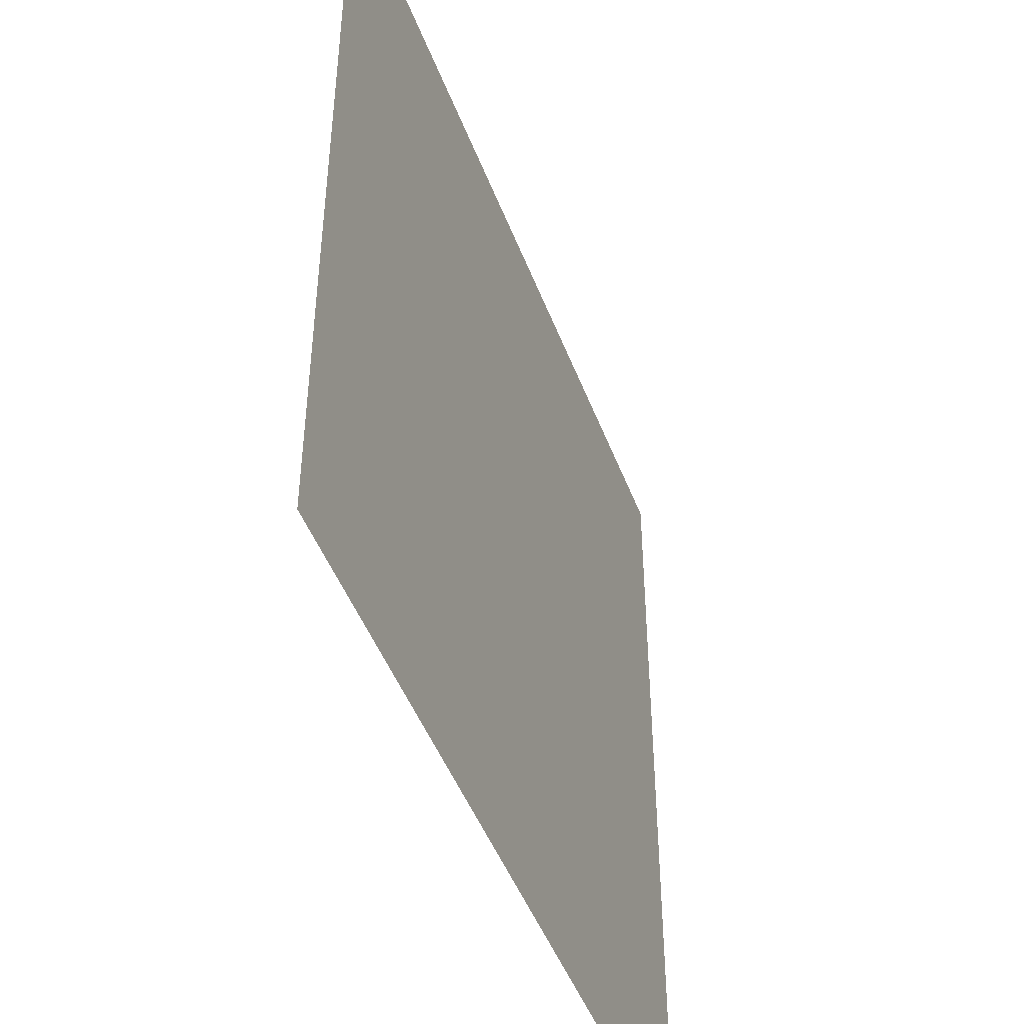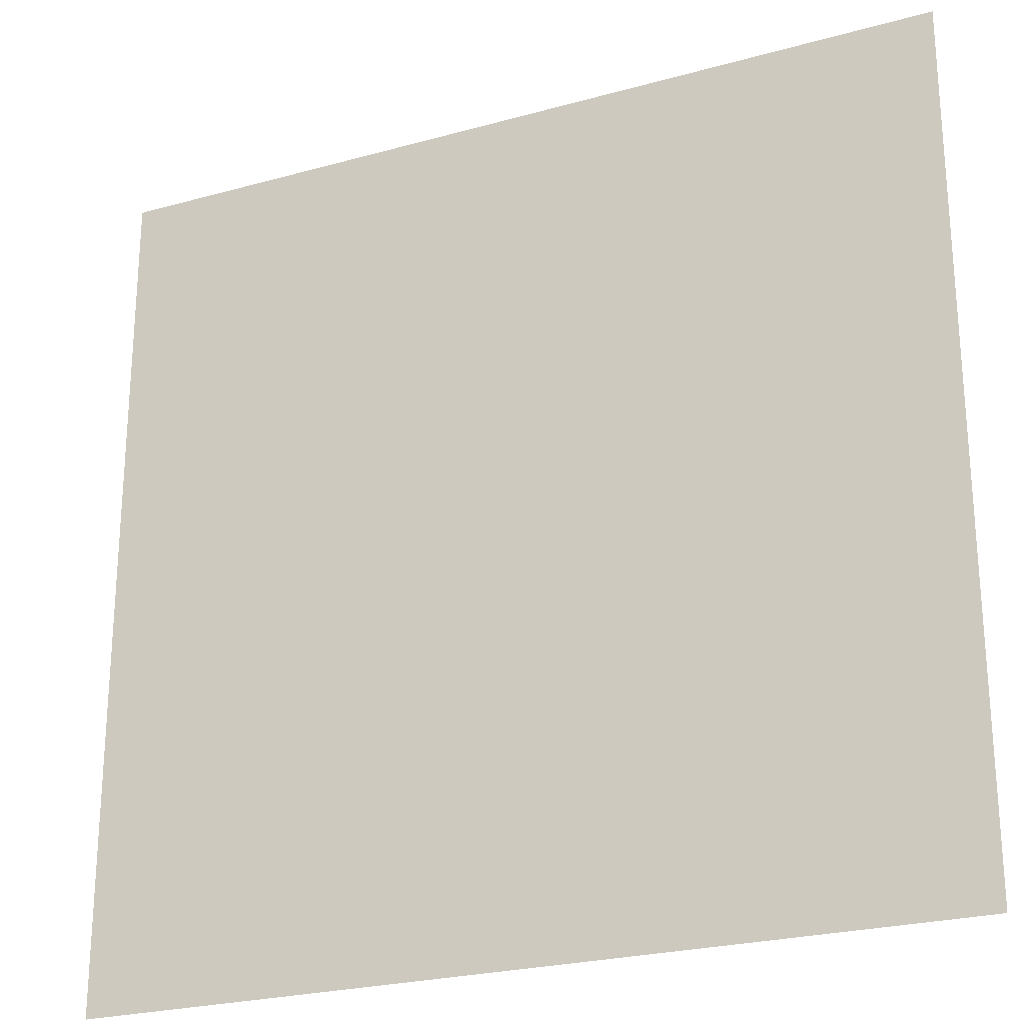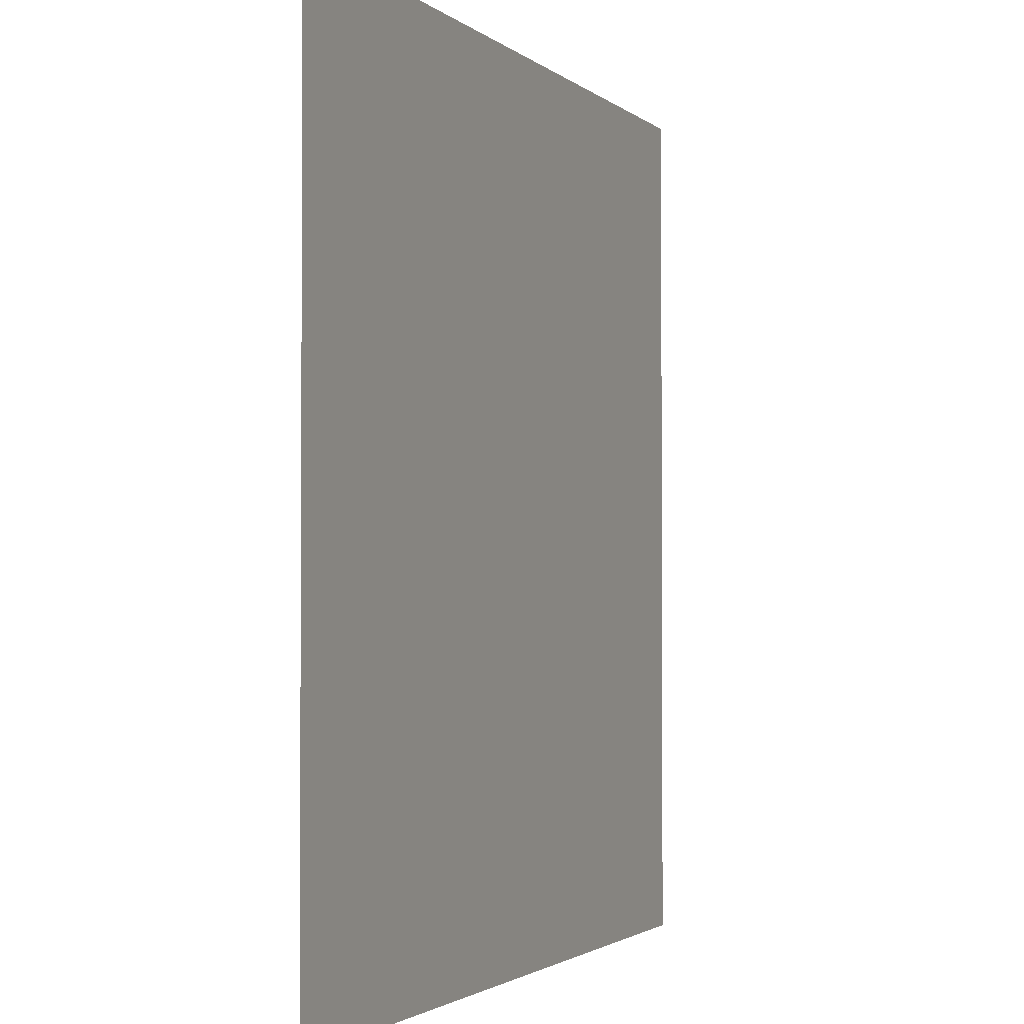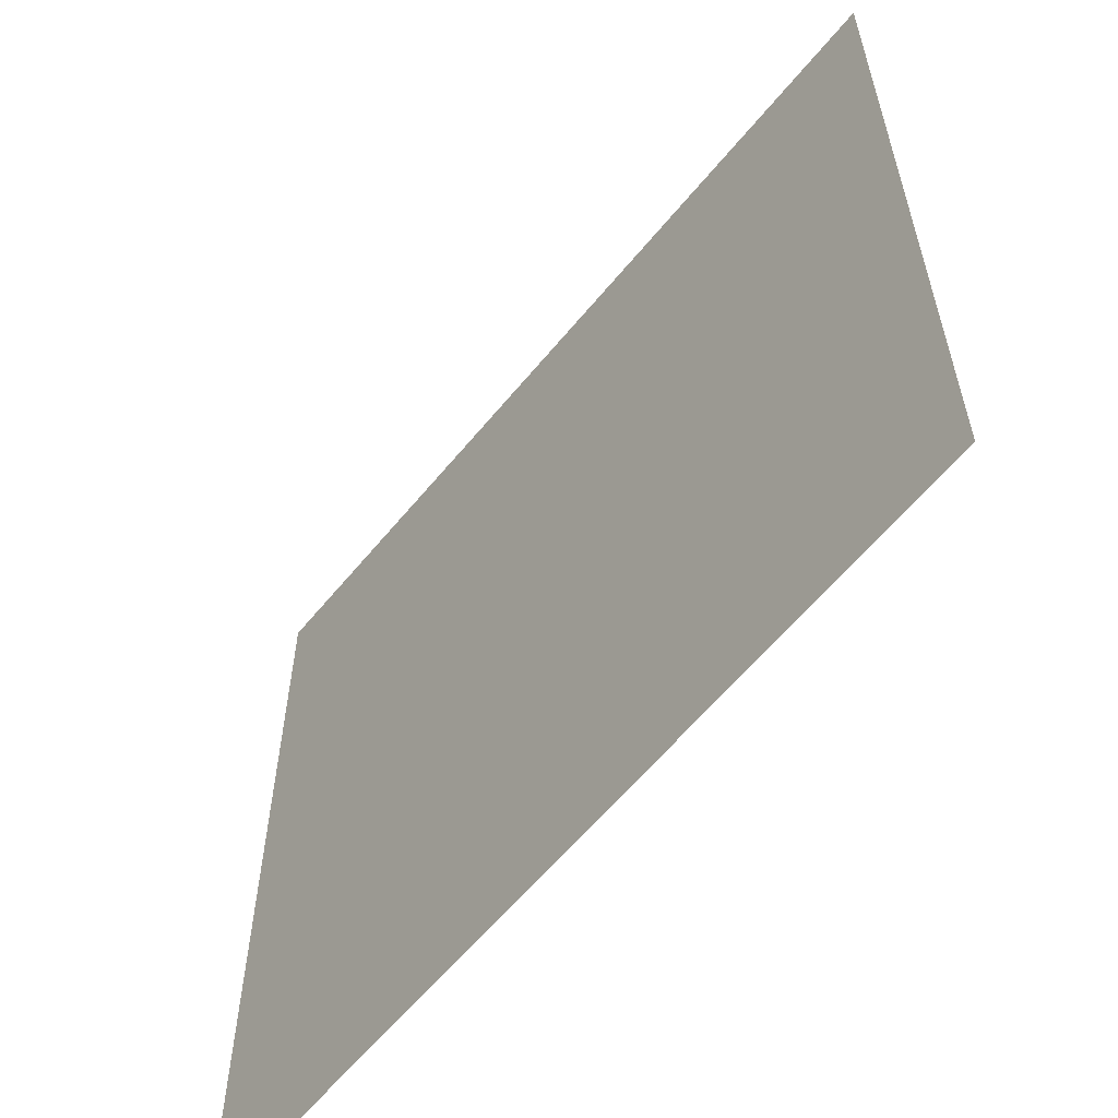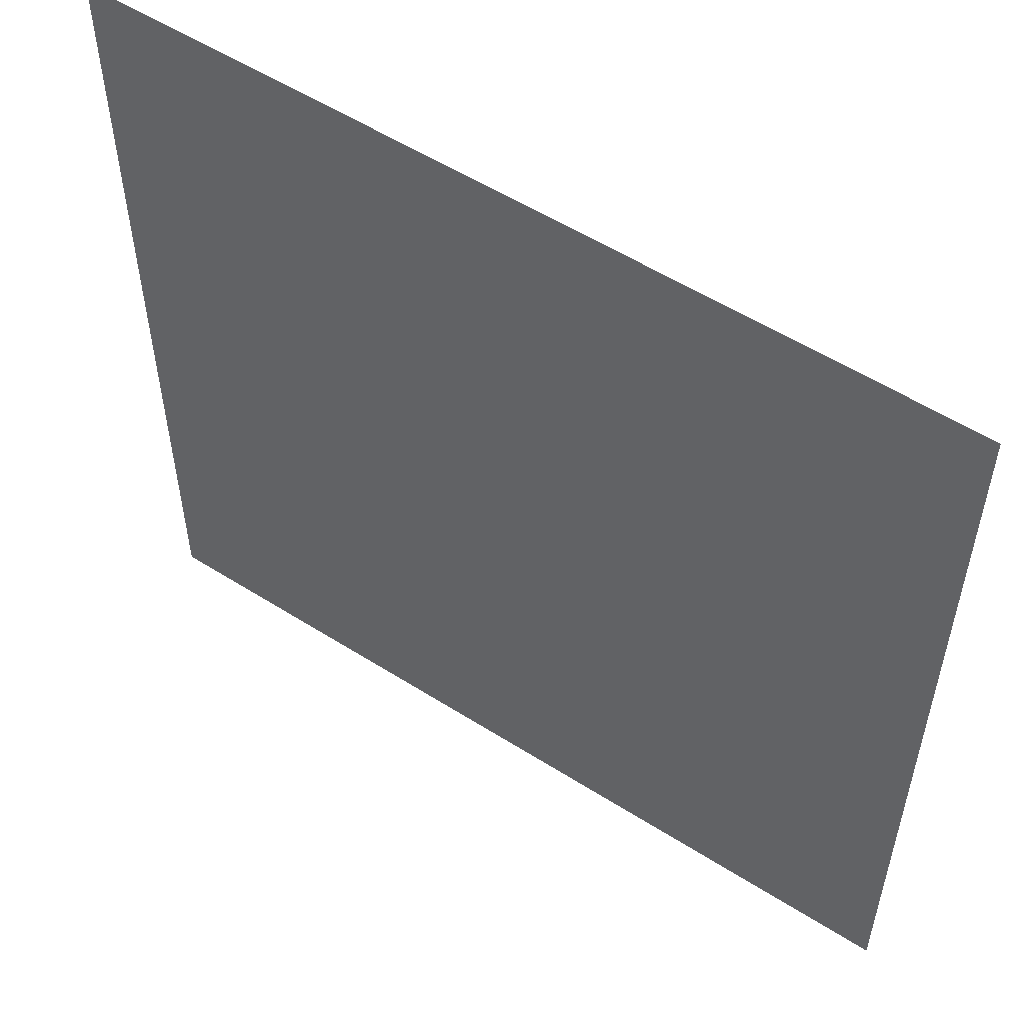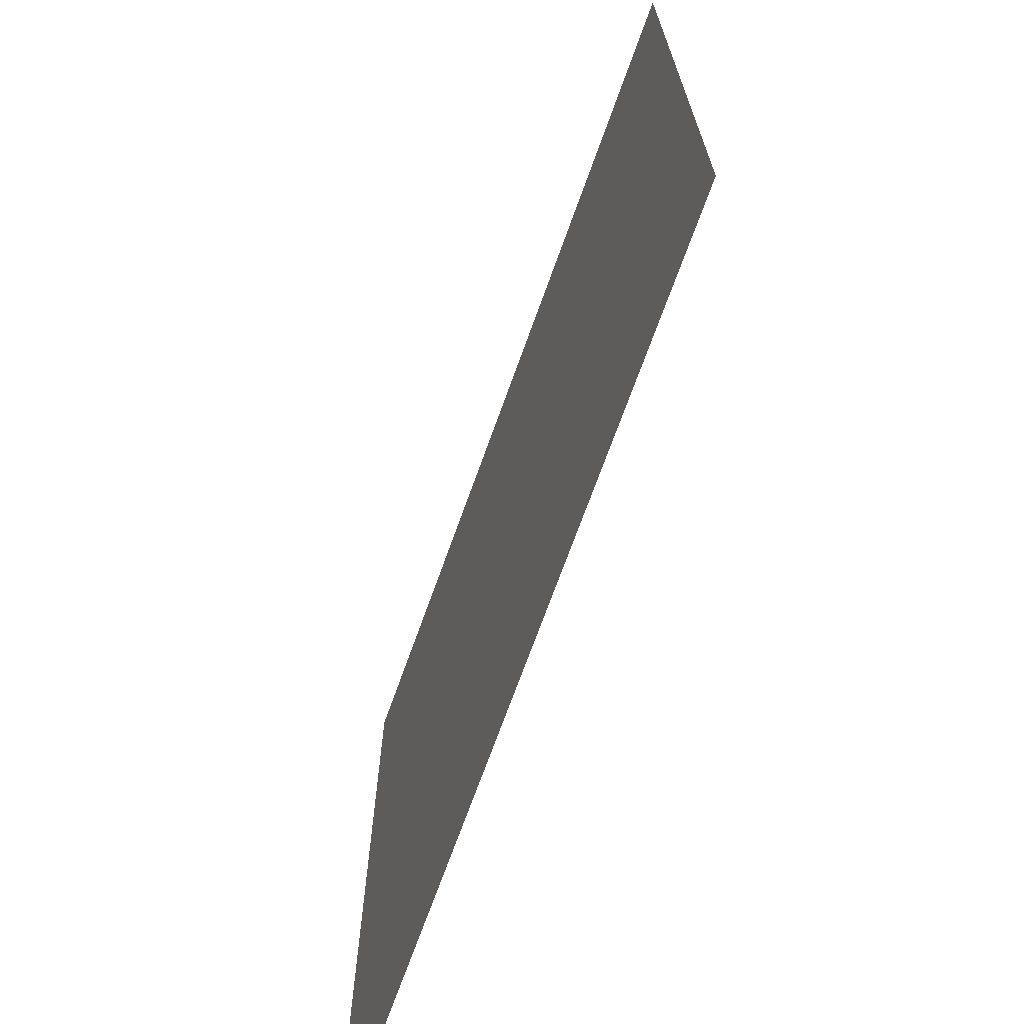
<metadata>
{"format":"obj","ext":"obj","renderer":"f3d","projection":"perspective","resolution":1024,"background":"white","views":[{"elev":-47.0,"azim":-69.8,"up":"+Y"},{"elev":-24.6,"azim":24.6,"up":"+Y"},{"elev":-2.0,"azim":112.1,"up":"+Y"},{"elev":-60.3,"azim":-129.1,"up":"+Y"},{"elev":55.1,"azim":33.8,"up":"+Y"},{"elev":-70.6,"azim":70.3,"up":"+Y"}]}
</metadata>
<code>
o AlarmClock_17_AlarmClock_17_0_GeomSubset_1
v 0.0005 -0.0005 -0.3168
v -0.0005 -0.0005 -0.3168
v 0.0005 0.0005 -0.3168
v -0.0005 0.0005 -0.3168
v 0.0005 -0.0005 -0.3168
v -0.0005 -0.0005 -0.3168
v 0.0005 0.0005 -0.3168
v -0.0005 0.0005 -0.3168
v 0.0005 -0.0005 -0.3168
v -0.0005 -0.0005 -0.3168
v 0.0005 0.0005 -0.3168
v -0.0005 0.0005 -0.3168
v 0.0005 -0.0005 -0.3168
v -0.0005 -0.0005 -0.3168
v 0.0005 0.0005 -0.3168
v -0.0005 0.0005 -0.3168
v 0.0005 -0.0005 -0.3168
v -0.0005 -0.0005 -0.3168
v 0.0005 0.0005 -0.3168
v -0.0005 0.0005 -0.3168
v -0.07161 0.04752 -0.05542
v 0 0.04752 -0.05938
v -0.1029 0.04752 -0.000917
v 0 0.04752 -0.000917
v -0.09593 0.04752 -0.03336
v 0 0.04752 -0.03585
v -0.1013 0.04752 -0.01714
v 0 0.04752 -0.01735
v -0.08681 0.04752 -0.04564
v 0 0.04752 -0.04927
v -0.04125 0.04752 -0.05941
v -0.04131 0.04752 -0.04865
v -0.04131 0.04752 -0.03477
v -0.04131 0.04752 -0.01717
v -0.04131 0.04752 -0.000917
v -0.07164 0.04752 0.05362
v 0 0.04752 0.05723
v -0.09593 0.04752 0.0314
v 0 0.04752 0.03388
v -0.1013 0.04752 0.01525
v 0 0.04752 0.01545
v -0.08681 0.04752 0.04364
v 0 0.04752 0.04725
v -0.04124 0.04752 0.05723
v -0.04131 0.04752 0.04663
v -0.04131 0.04752 0.0328
v -0.04131 0.04752 0.01528
v -0.05741 -0.03752 -0.05751
v -0.05739 0.03751 -0.05741
v -0.04126 0.03752 -0.05953
v -0.04131 -0.03753 -0.05952
v 0 -0.03752 -0.05938
v 0 0.03752 -0.05938
v -0.05744 -0.03752 -0.06677
v -0.05744 0.03752 -0.06677
v -0.04124 0.03752 -0.06677
v -0.04124 -0.03752 -0.06677
v 0 -0.03752 -0.06677
v 0 0.03752 -0.06677
v -0.05744 -0.03028 -0.06677
v -0.04124 -0.03028 -0.06677
v 0 -0.03028 -0.06677
v -0.07164 -0.02955 0.05362
v -0.07164 -0.031 0.05362
v -0.08681 -0.031 0.04364
v -0.08681 -0.02955 0.04364
v -0.09593 -0.031 0.0314
v -0.09593 -0.02955 0.0314
v -0.1013 -0.031 0.01525
v -0.1013 -0.02955 0.01525
v -0.1029 -0.031 -0.000917
v -0.1029 -0.02955 -0.000917
v -0.1013 -0.031 -0.01714
v -0.1013 -0.02955 -0.01714
v -0.09593 -0.031 -0.03336
v -0.09593 -0.02955 -0.03336
v -0.08681 -0.031 -0.04564
v -0.08681 -0.02955 -0.04564
v -0.07166 -0.031 -0.05581
v -0.07173 -0.02955 -0.05633
v -0.05742 -0.031 -0.05759
v -0.0575 -0.02955 -0.0582
v 0 -0.031 0.05723
v 0 -0.02955 0.05723
v -0.04124 -0.031 0.05723
v -0.04124 -0.02955 0.05723
v -0.07136 -0.02955 0.05223
v -0.07136 -0.031 0.05223
v -0.04114 -0.031 0.05578
v -0.04114 -0.02955 0.05578
v -0.0862 -0.02955 0.04253
v -0.0862 -0.031 0.04253
v -0.09501 -0.02955 0.03066
v -0.09501 -0.031 0.03066
v -0.1003 -0.02955 0.01485
v -0.1003 -0.031 0.01485
v -0.1019 -0.02955 -0.000917
v -0.1019 -0.031 -0.000917
v -0.1003 -0.02955 -0.01675
v -0.1003 -0.031 -0.01675
v -0.09501 -0.02955 -0.03262
v -0.09501 -0.031 -0.03262
v -0.0862 -0.02955 -0.04453
v -0.0862 -0.031 -0.04453
v -0.07132 -0.02955 -0.05428
v -0.07132 -0.031 -0.05428
v -0.05713 -0.02955 -0.05634
v -0.05713 -0.031 -0.05634
v 0 -0.02955 0.05577
v 0 -0.031 0.05577
v 0.07161 0.04752 -0.05542
v 0.1029 0.04752 -0.000917
v 0.09593 0.04752 -0.03336
v 0.1013 0.04752 -0.01714
v 0.08681 0.04752 -0.04564
v 0.04125 0.04752 -0.05941
v 0.04131 0.04752 -0.04865
v 0.04131 0.04752 -0.03477
v 0.04131 0.04752 -0.01717
v 0.04131 0.04752 -0.000917
v 0.07164 0.04752 0.05362
v 0.09593 0.04752 0.0314
v 0.1013 0.04752 0.01525
v 0.08681 0.04752 0.04364
v 0.04124 0.04752 0.05723
v 0.04131 0.04752 0.04663
v 0.04131 0.04752 0.0328
v 0.04131 0.04752 0.01528
v 0.05741 -0.03752 -0.05751
v 0.05739 0.03751 -0.05741
v 0.04126 0.03752 -0.05953
v 0.04131 -0.03753 -0.05952
v 0.05744 -0.03752 -0.06677
v 0.05744 0.03752 -0.06677
v 0.04124 0.03752 -0.06677
v 0.04124 -0.03752 -0.06677
v 0.05744 -0.03028 -0.06677
v 0.04124 -0.03028 -0.06677
v 0.07164 -0.02955 0.05362
v 0.07164 -0.031 0.05362
v 0.08681 -0.031 0.04364
v 0.08681 -0.02955 0.04364
v 0.09593 -0.031 0.0314
v 0.09593 -0.02955 0.0314
v 0.1013 -0.031 0.01525
v 0.1013 -0.02955 0.01525
v 0.1029 -0.031 -0.000917
v 0.1029 -0.02955 -0.000917
v 0.1013 -0.031 -0.01714
v 0.1013 -0.02955 -0.01714
v 0.09593 -0.031 -0.03336
v 0.09593 -0.02955 -0.03336
v 0.08681 -0.031 -0.04564
v 0.08681 -0.02955 -0.04564
v 0.07166 -0.031 -0.05581
v 0.07173 -0.02955 -0.05633
v 0.05742 -0.031 -0.05759
v 0.0575 -0.02955 -0.0582
v 0.04124 -0.031 0.05723
v 0.04124 -0.02955 0.05723
v 0.07136 -0.02955 0.05223
v 0.07136 -0.031 0.05223
v 0.04114 -0.031 0.05578
v 0.04114 -0.02955 0.05578
v 0.0862 -0.02955 0.04253
v 0.0862 -0.031 0.04253
v 0.09501 -0.02955 0.03066
v 0.09501 -0.031 0.03066
v 0.1003 -0.02955 0.01485
v 0.1003 -0.031 0.01485
v 0.1019 -0.02955 -0.000917
v 0.1019 -0.031 -0.000917
v 0.1003 -0.02955 -0.01675
v 0.1003 -0.031 -0.01675
v 0.09501 -0.02955 -0.03262
v 0.09501 -0.031 -0.03262
v 0.0862 -0.02955 -0.04453
v 0.0862 -0.031 -0.04453
v 0.07132 -0.02955 -0.05428
v 0.07132 -0.031 -0.05428
v 0.05713 -0.02955 -0.05634
v 0.05713 -0.031 -0.05634
v -0.08827 -0.04752 -0.00094
v -0.08691 -0.04752 -0.01492
v -0.08227 -0.04752 -0.02888
v -0.07446 -0.04752 -0.03946
v -0.0354 -0.04752 -0.0513
v -0.06143 -0.04752 -0.04803
v 0 -0.04752 -0.05129
v -0.08691 -0.04752 0.01298
v -0.08227 -0.04752 0.02689
v -0.07446 -0.04752 0.03744
v -0.06144 -0.04752 0.04603
v -0.03537 -0.04752 0.04914
v 0 -0.04752 0.04914
v 0.08827 -0.04752 -0.00094
v 0.08691 -0.04752 -0.01492
v 0.08227 -0.04752 -0.02888
v 0.07446 -0.04752 -0.03946
v 0.06143 -0.04752 -0.04803
v 0.0354 -0.04752 -0.0513
v 0.08691 -0.04752 0.01298
v 0.08227 -0.04752 0.02689
v 0.07446 -0.04752 0.03744
v 0.03537 -0.04752 0.04914
v 0.06144 -0.04752 0.04603
v -0.0337 -0.0427 -0.000954
v -0.08396 -0.0427 -0.000954
v -0.0337 -0.0427 -0.01357
v -0.08267 -0.0427 -0.01354
v -0.0337 -0.0427 -0.02722
v -0.07826 -0.0427 -0.02612
v -0.0337 -0.0427 -0.03798
v -0.07082 -0.0427 -0.03565
v -0.03367 -0.0427 -0.04632
v -0.05844 -0.04269 -0.04338
v 0 -0.0427 -0.000954
v 0 -0.0427 -0.0137
v 0 -0.0427 -0.02806
v 0 -0.0427 -0.03847
v 0 -0.0427 -0.04631
v -0.08267 -0.0427 0.01159
v -0.0337 -0.0427 0.01161
v -0.07826 -0.0427 0.02412
v -0.07082 -0.0427 0.03361
v -0.0337 -0.0427 0.03594
v -0.0337 -0.0427 0.02521
v -0.05844 -0.0427 0.04136
v -0.03365 -0.0427 0.04416
v 0 -0.0427 0.01175
v 0 -0.0427 0.02604
v 0 -0.0427 0.03642
v 0 -0.0427 0.04416
v 0.08396 -0.0427 -0.000954
v 0.08267 -0.0427 -0.01354
v 0.0337 -0.0427 -0.01357
v 0.0337 -0.0427 -0.000954
v 0.07826 -0.0427 -0.02612
v 0.07083 -0.0427 -0.03565
v 0.0337 -0.0427 -0.03798
v 0.0337 -0.0427 -0.02722
v 0.05844 -0.04269 -0.04338
v 0.03367 -0.0427 -0.04632
v 0.0337 -0.0427 0.01161
v 0.08267 -0.0427 0.01159
v 0.0337 -0.0427 0.02521
v 0.07826 -0.0427 0.02412
v 0.0337 -0.0427 0.03594
v 0.07083 -0.0427 0.03361
v 0.03365 -0.0427 0.04416
v 0.05844 -0.0427 0.04136
v -0.07165 -0.04109 -0.05567
v -0.07134 -0.04431 -0.0548
v -0.0705 -0.04666 -0.05251
v -0.06935 -0.04752 -0.0494
v -0.0413 -0.04109 -0.05947
v -0.04123 -0.04432 -0.05857
v -0.04108 -0.04666 -0.0562
v -0.04088 -0.04752 -0.05296
v -0.1029 -0.04105 -0.000917
v -0.102 -0.04428 -0.000917
v -0.09967 -0.04665 -0.000917
v -0.09642 -0.04752 -0.000918
v -0.1013 -0.04105 -0.01714
v -0.1005 -0.04428 -0.01696
v -0.09815 -0.04665 -0.01647
v -0.09497 -0.04752 -0.01579
v -0.09593 -0.04105 -0.03336
v -0.09515 -0.04428 -0.03295
v -0.09302 -0.04665 -0.03184
v -0.09012 -0.04752 -0.03033
v -0.08681 -0.04105 -0.04564
v -0.08621 -0.04428 -0.045
v -0.08456 -0.04665 -0.04325
v -0.0823 -0.04752 -0.04086
v 0 -0.04105 -0.05938
v 0 -0.04428 -0.05851
v 0 -0.04665 -0.05615
v 0 -0.04752 -0.05291
v -0.07164 -0.04105 0.05362
v -0.07133 -0.04428 0.05278
v -0.0705 -0.04665 0.0505
v -0.06936 -0.04752 0.04738
v -0.04124 -0.04105 0.05723
v -0.04119 -0.04428 0.05636
v -0.04105 -0.04665 0.05399
v -0.04086 -0.04752 0.05076
v -0.1013 -0.04105 0.01525
v -0.1005 -0.04428 0.01507
v -0.09815 -0.04665 0.01457
v -0.09497 -0.04752 0.01389
v -0.09593 -0.04105 0.0314
v -0.09515 -0.04428 0.03099
v -0.09302 -0.04665 0.02988
v -0.09012 -0.04752 0.02836
v -0.08681 -0.04105 0.04364
v -0.08621 -0.04428 0.043
v -0.08456 -0.04665 0.04125
v -0.08231 -0.04752 0.03886
v 0 -0.04105 0.05723
v 0 -0.04428 0.05636
v 0 -0.04665 0.05399
v 0 -0.04752 0.05076
v 0.07165 -0.04109 -0.05567
v 0.07134 -0.04431 -0.0548
v 0.0705 -0.04666 -0.05251
v 0.06935 -0.04752 -0.0494
v 0.0413 -0.0411 -0.05947
v 0.04123 -0.04432 -0.05857
v 0.04108 -0.04666 -0.0562
v 0.04088 -0.04752 -0.05296
v 0.1029 -0.04105 -0.000917
v 0.102 -0.04428 -0.000917
v 0.09967 -0.04665 -0.000917
v 0.09642 -0.04752 -0.000918
v 0.1013 -0.04105 -0.01714
v 0.1005 -0.04428 -0.01696
v 0.09815 -0.04665 -0.01647
v 0.09497 -0.04752 -0.01579
v 0.09593 -0.04105 -0.03336
v 0.09515 -0.04428 -0.03295
v 0.09302 -0.04665 -0.03184
v 0.09012 -0.04752 -0.03033
v 0.08681 -0.04105 -0.04564
v 0.08621 -0.04428 -0.045
v 0.08456 -0.04665 -0.04325
v 0.0823 -0.04752 -0.04086
v 0.07164 -0.04105 0.05362
v 0.07133 -0.04428 0.05278
v 0.0705 -0.04665 0.0505
v 0.06936 -0.04752 0.04738
v 0.04124 -0.04105 0.05723
v 0.04119 -0.04428 0.05636
v 0.04105 -0.04665 0.05399
v 0.04086 -0.04752 0.05076
v 0.1013 -0.04105 0.01525
v 0.1005 -0.04428 0.01507
v 0.09815 -0.04665 0.01457
v 0.09497 -0.04752 0.01389
v 0.09593 -0.04105 0.0314
v 0.09515 -0.04428 0.03099
v 0.09302 -0.04665 0.02988
v 0.09012 -0.04752 0.02836
v 0.08681 -0.04105 0.04364
v 0.08621 -0.04428 0.043
v 0.08456 -0.04665 0.04125
v 0.08231 -0.04752 0.03886
f 5 6 8 7

</code>
